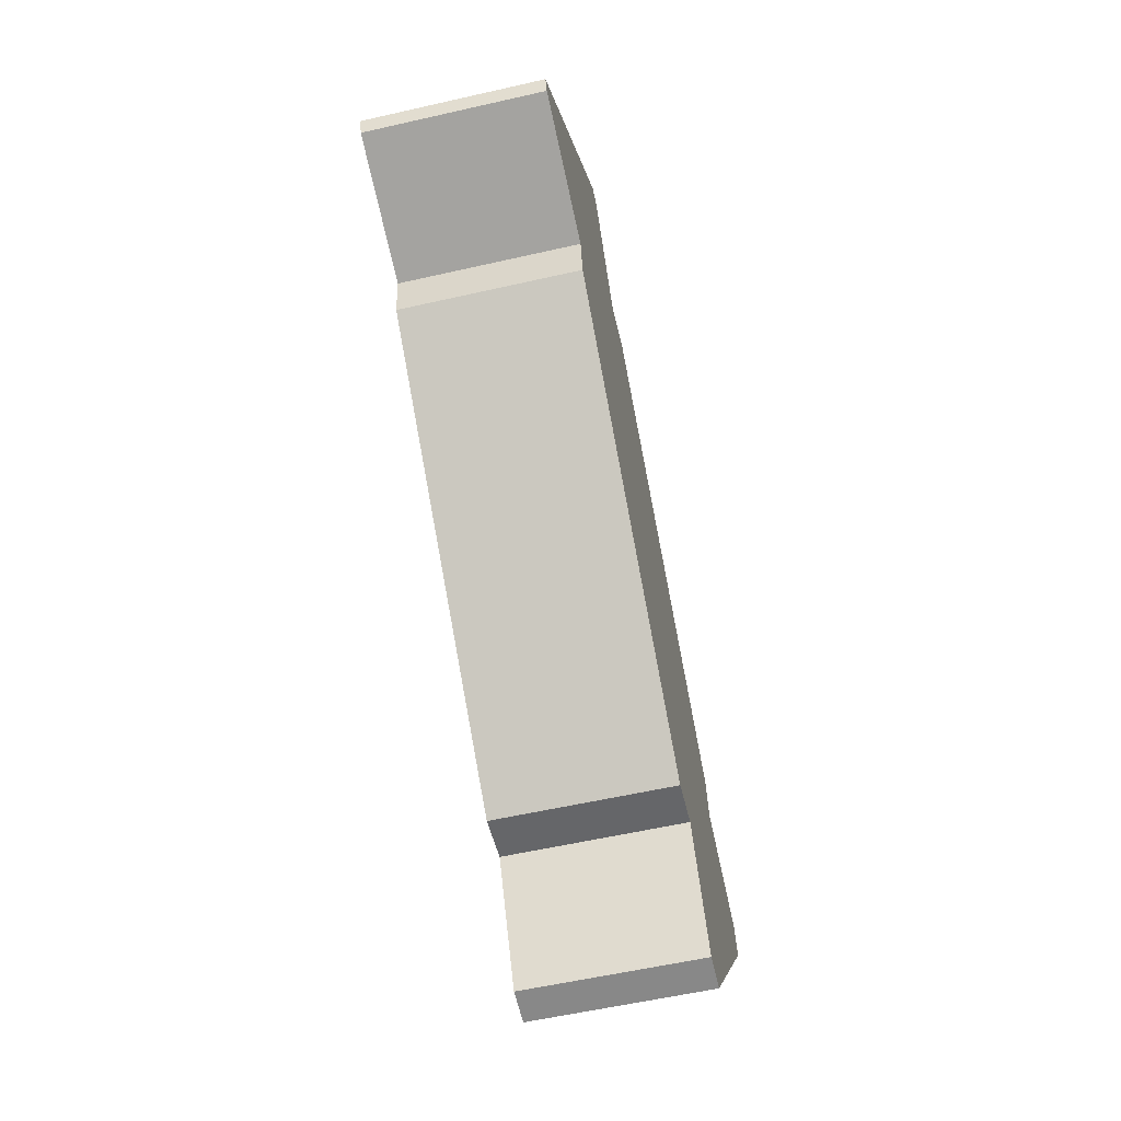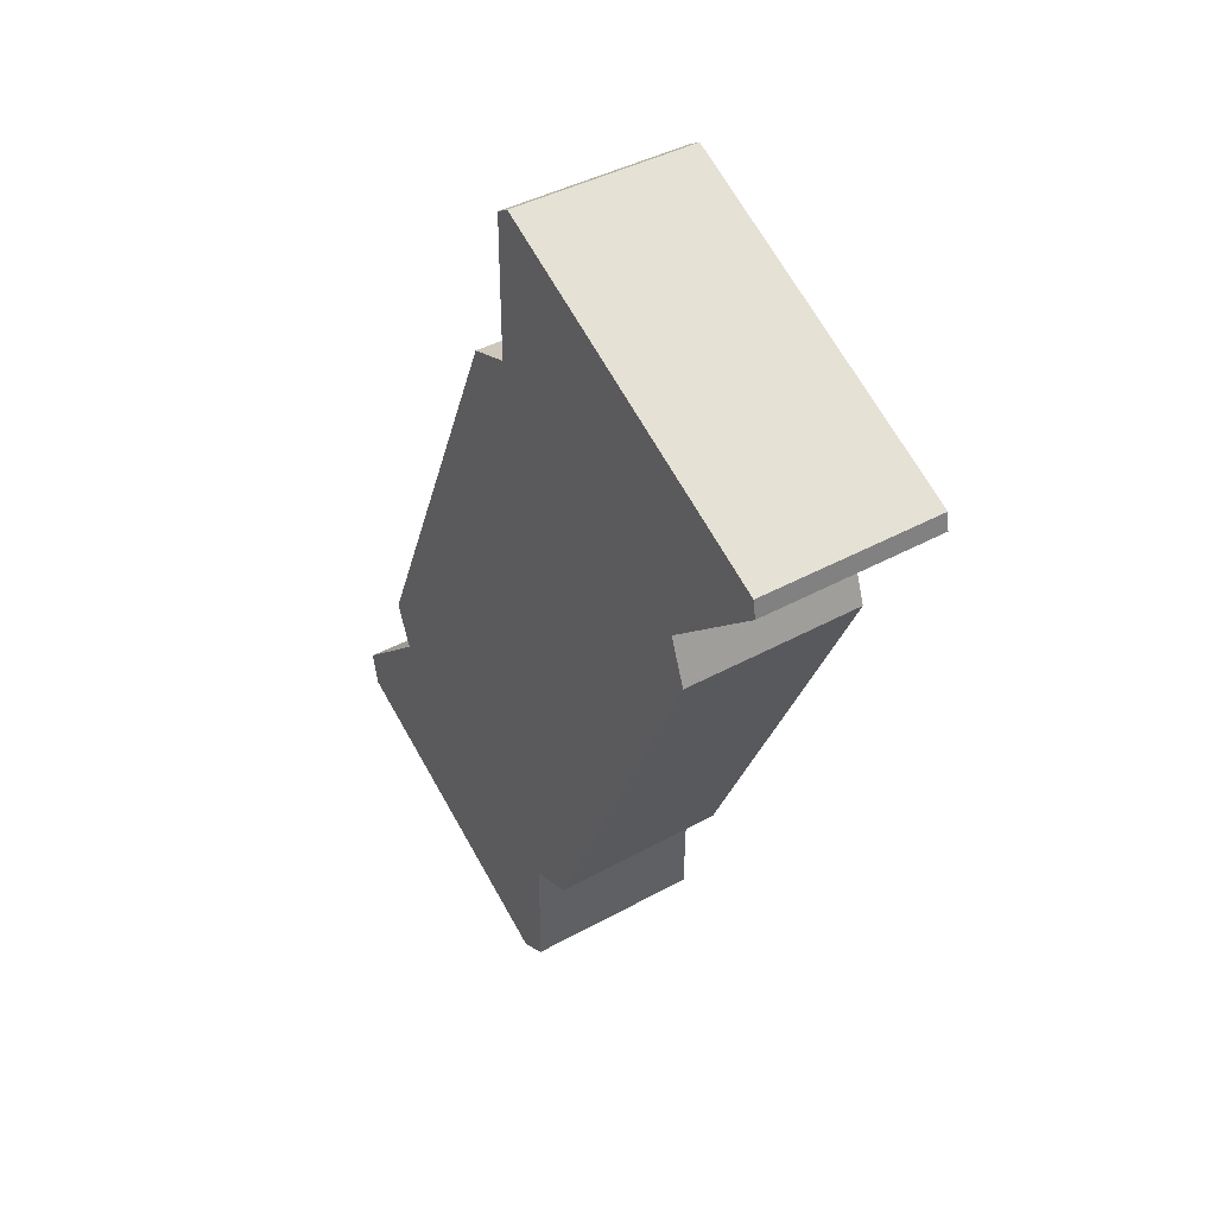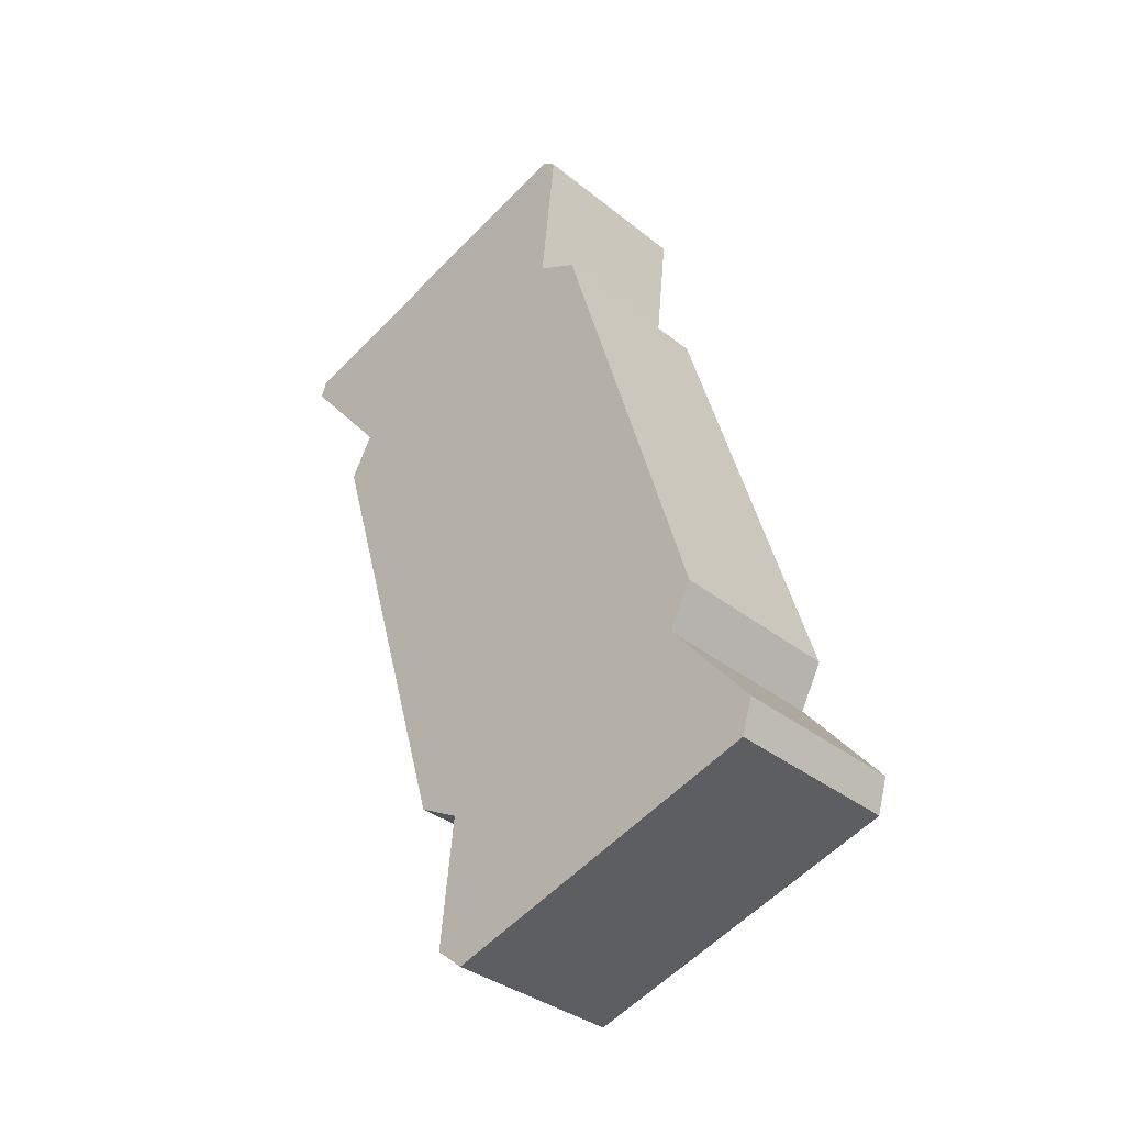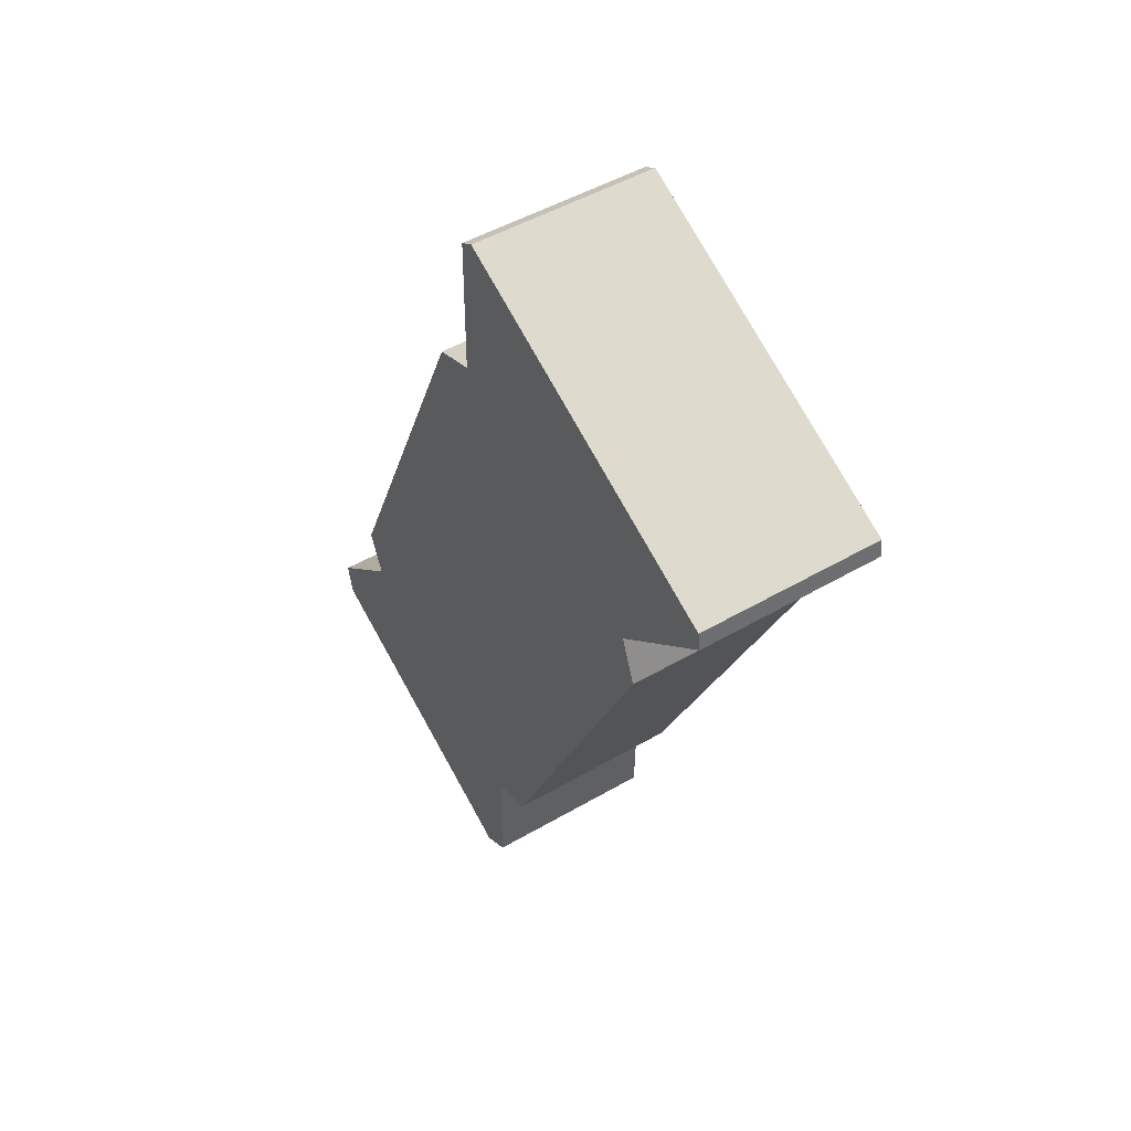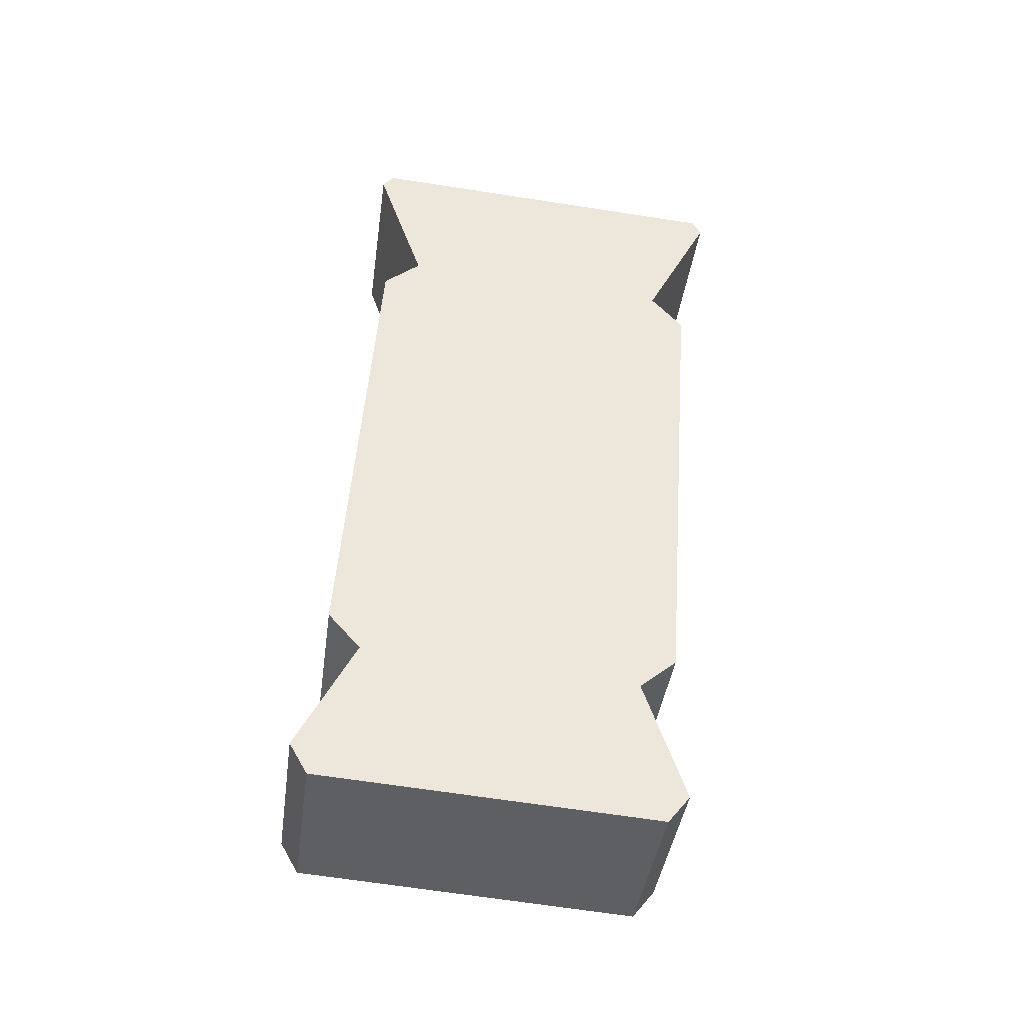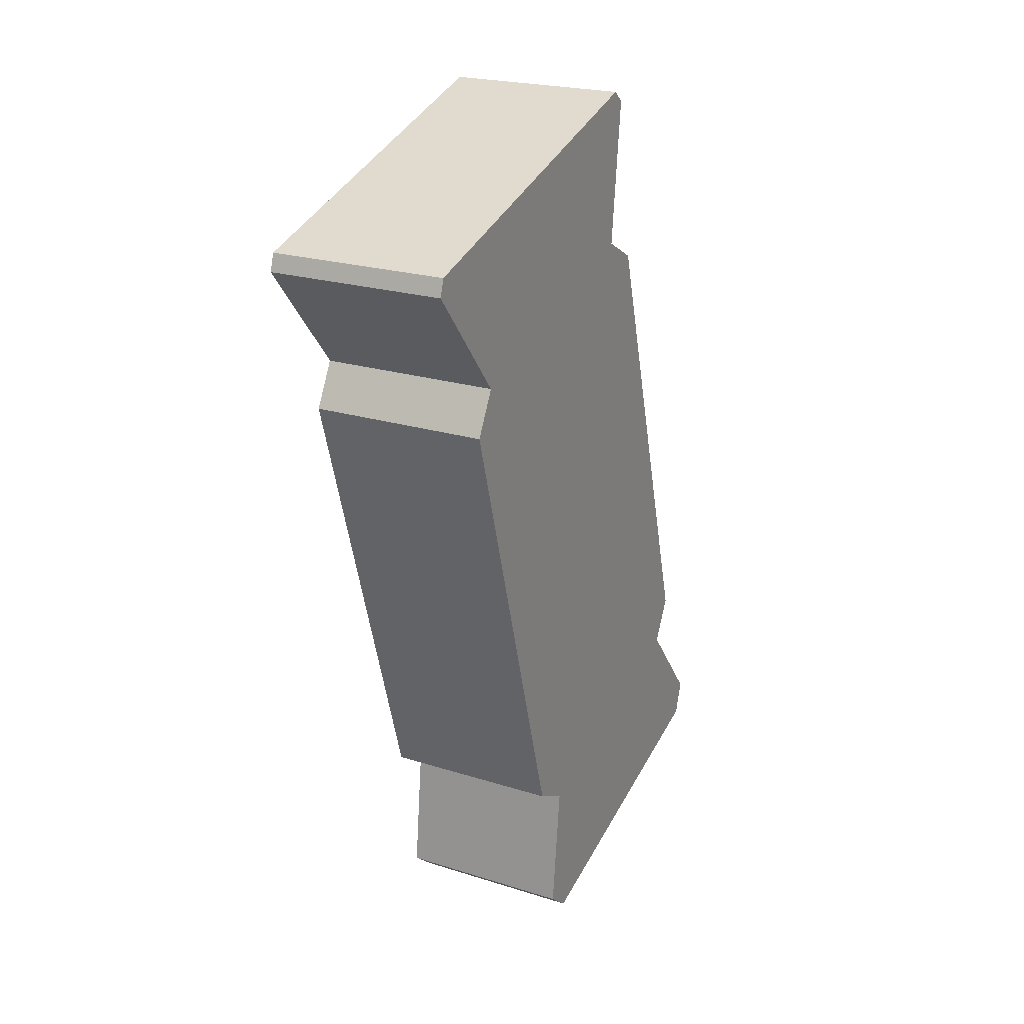
<metadata>
{"format":"obj","ext":"obj","renderer":"f3d","projection":"perspective","resolution":1024,"background":"white","views":[{"elev":-0.3,"azim":5.3,"up":"+Z"},{"elev":64.2,"azim":147.5,"up":"+Z"},{"elev":-51.4,"azim":-46.5,"up":"+Z"},{"elev":71.5,"azim":148.0,"up":"+Z"},{"elev":-29.4,"azim":80.7,"up":"+Z"},{"elev":47.7,"azim":24.2,"up":"+Z"}]}
</metadata>
<code>
g default
v 1.272 0.903 1.086
v 1.264 0.8733 1.121
v 1.443 0.8987 1.119
v 1.435 0.869 1.155
v 1.253 0.6083 1.147
v 1.257 0.5718 1.117
v 1.428 0.5675 1.151
v 1.424 0.604 1.181
v 1.366 0.8185 0.5972
v 1.362 0.8551 0.6266
v 1.533 0.8507 0.6603
v 1.537 0.8142 0.631
v 1.347 0.5238 0.6583
v 1.355 0.5535 0.6226
v 1.526 0.5492 0.6564
v 1.518 0.5195 0.6921
v 1.41 0.9284 1.292
v 1.413 0.9365 1.277
v 1.239 0.9327 1.258
v 1.242 0.9408 1.243
v 1.223 0.5784 1.292
v 1.225 0.5674 1.279
v 1.394 0.5741 1.326
v 1.396 0.5631 1.313
v 1.395 0.8329 0.4533
v 1.391 0.8549 0.4797
v 1.566 0.8286 0.4871
v 1.562 0.8506 0.5135
v 1.552 0.5054 0.5181
v 1.546 0.4892 0.5482
v 1.381 0.5097 0.4843
v 1.375 0.4935 0.5144
g SWEETS:pCube1
f 17 19 21 23
f 25 27 29 31
f 13 16 7 6
f 11 10 1 3
f 3 4 8 7 16 15 12 11
f 10 9 14 13 6 5 2 1
f 1 2 4 3
f 5 6 7 8
f 9 10 11 12
f 13 14 15 16
f 4 2 20 18
f 2 5 22 21 19 20
f 5 8 24 22
f 8 4 18 17 23 24
f 9 12 28 26
f 12 15 30 29 27 28
f 15 14 32 30
f 14 9 26 25 31 32
f 17 18 20 19
f 21 22 24 23
f 25 26 28 27
f 29 30 32 31

</code>
